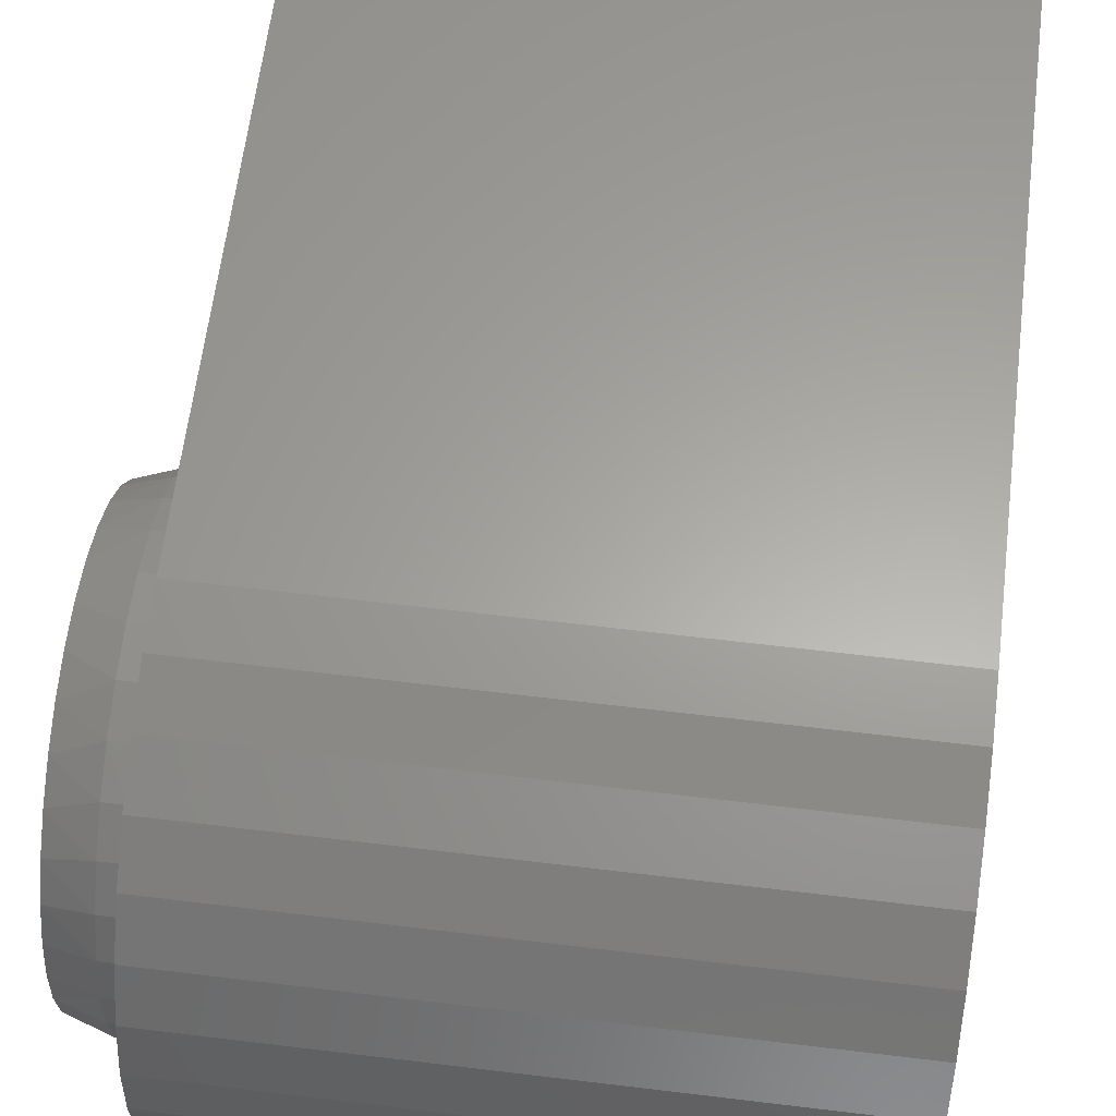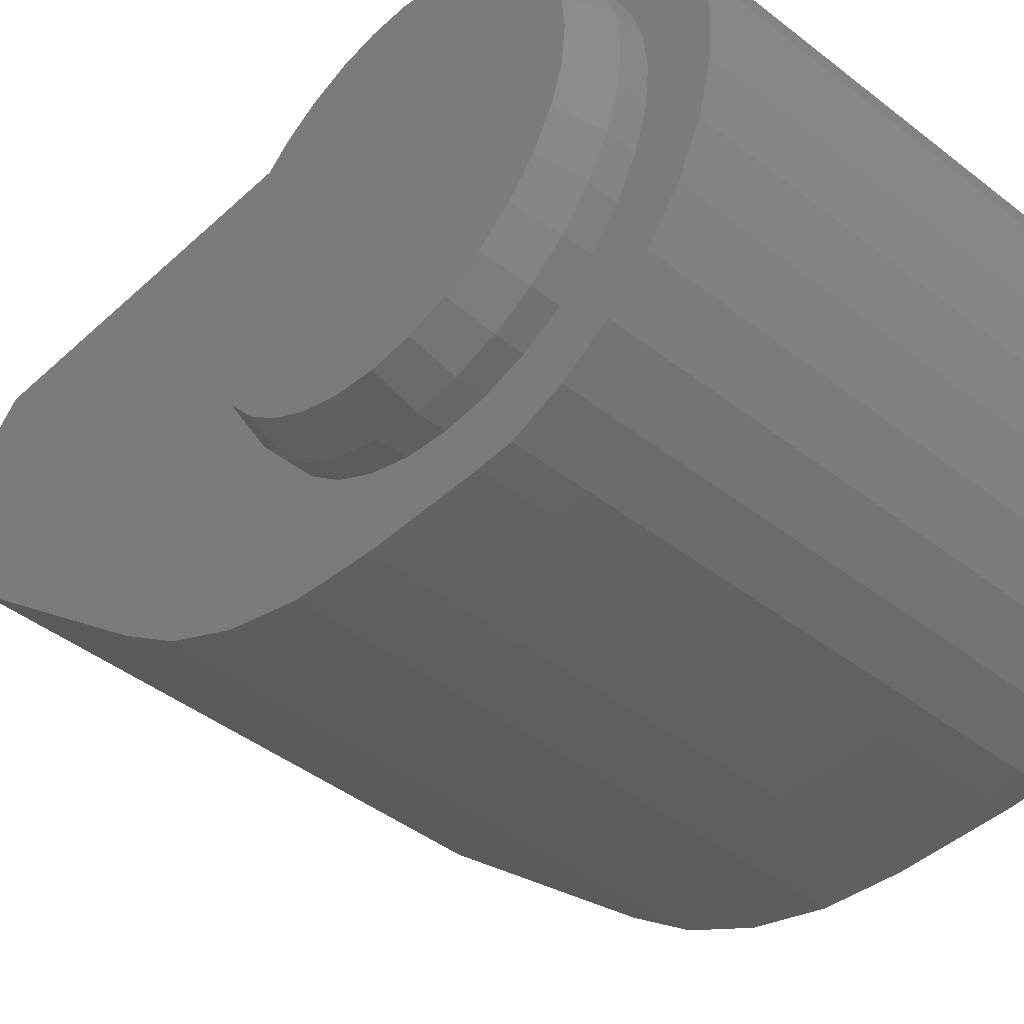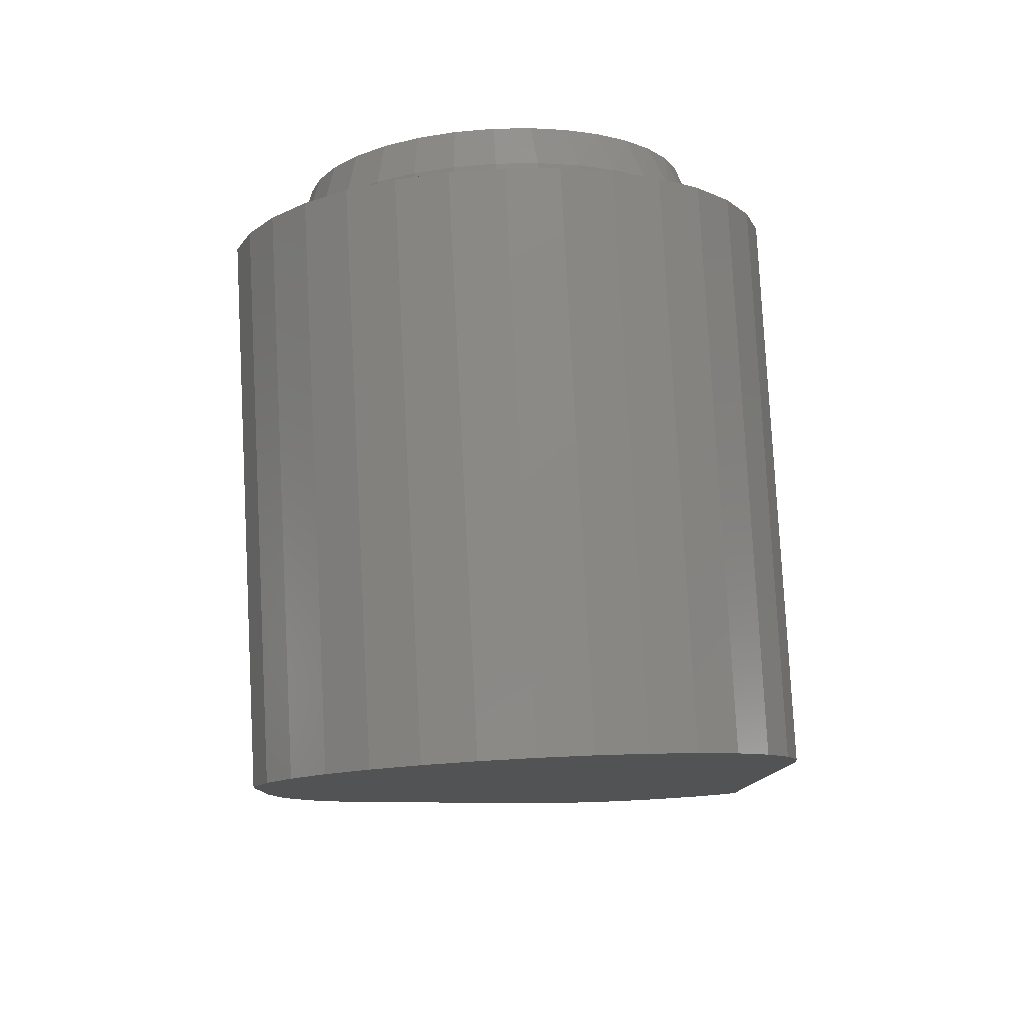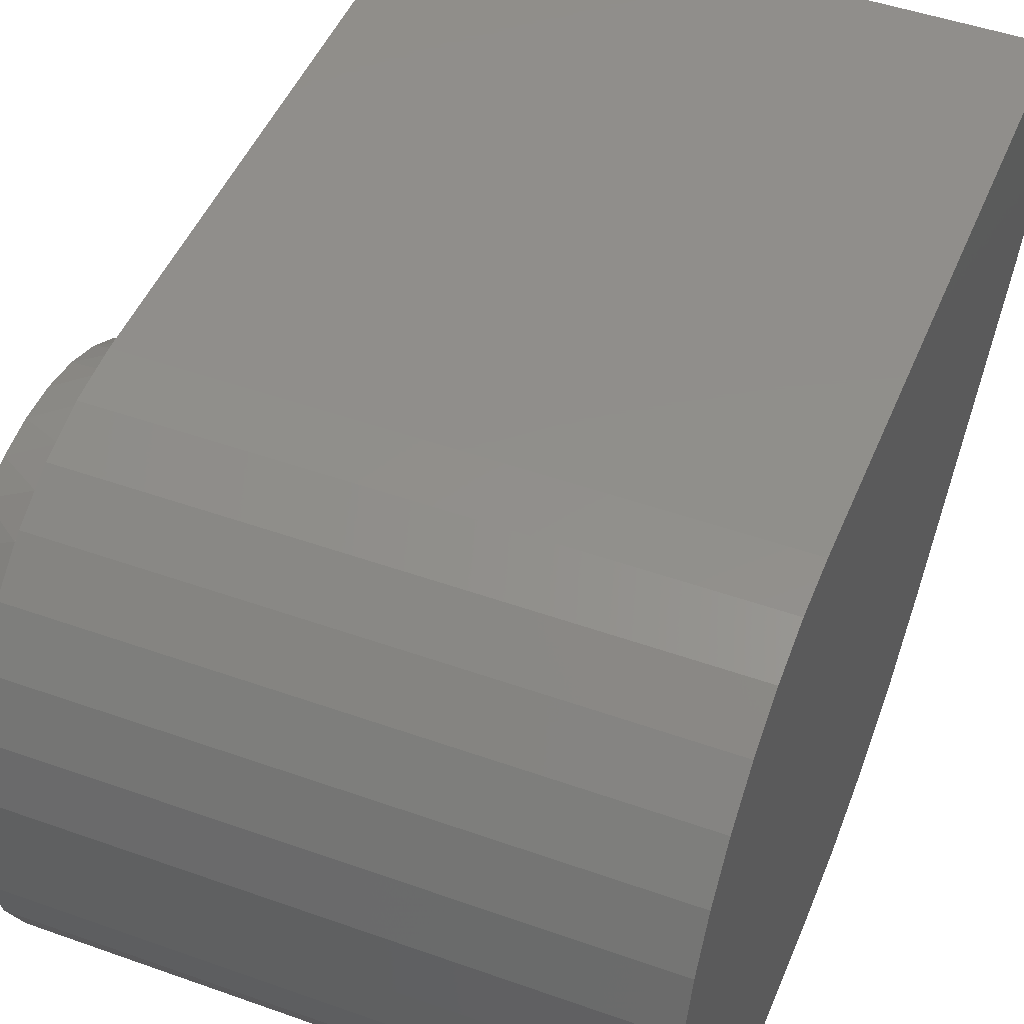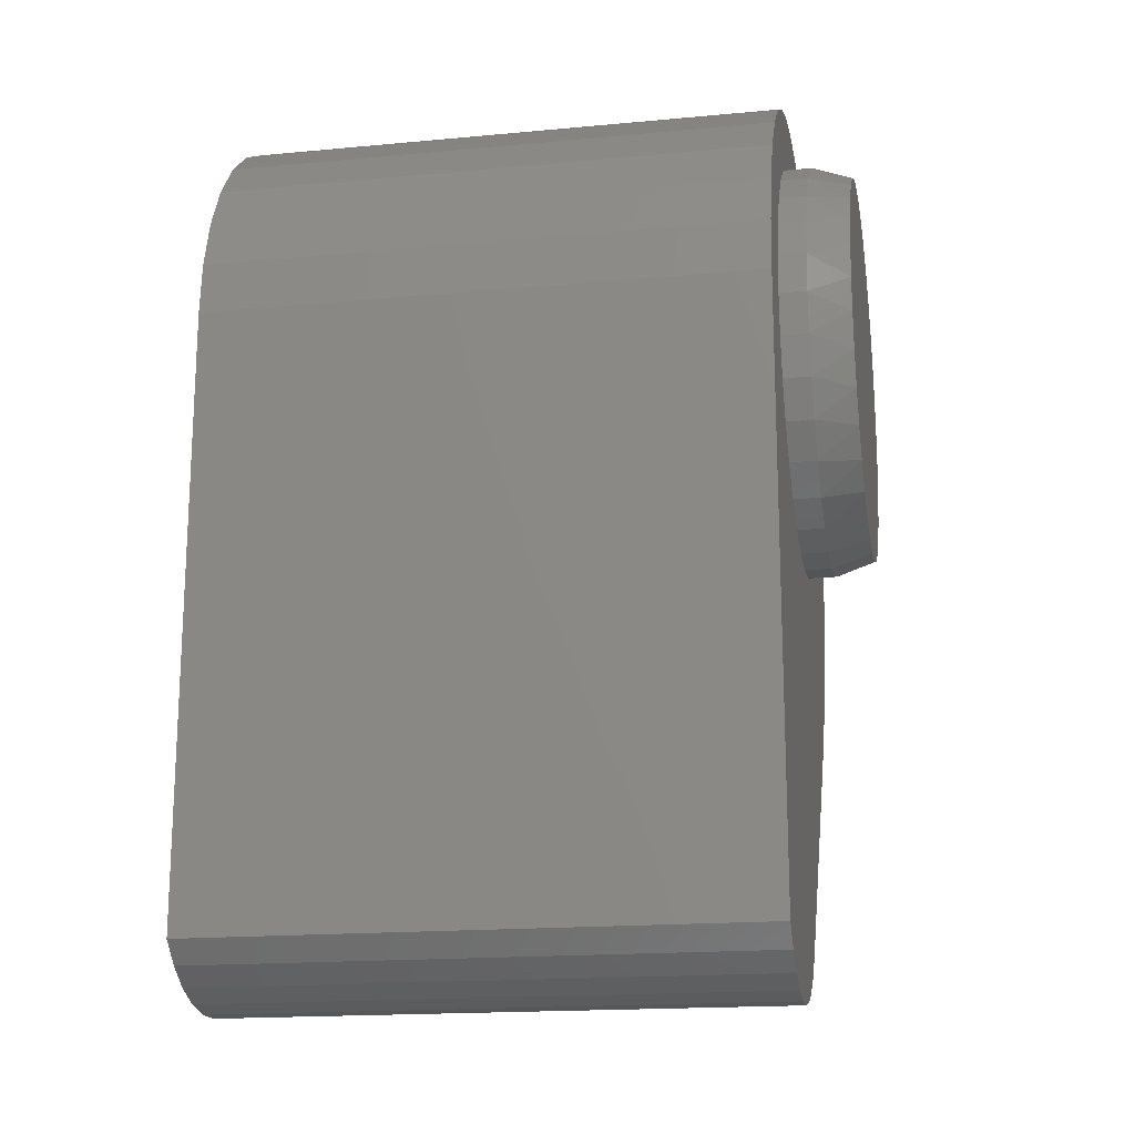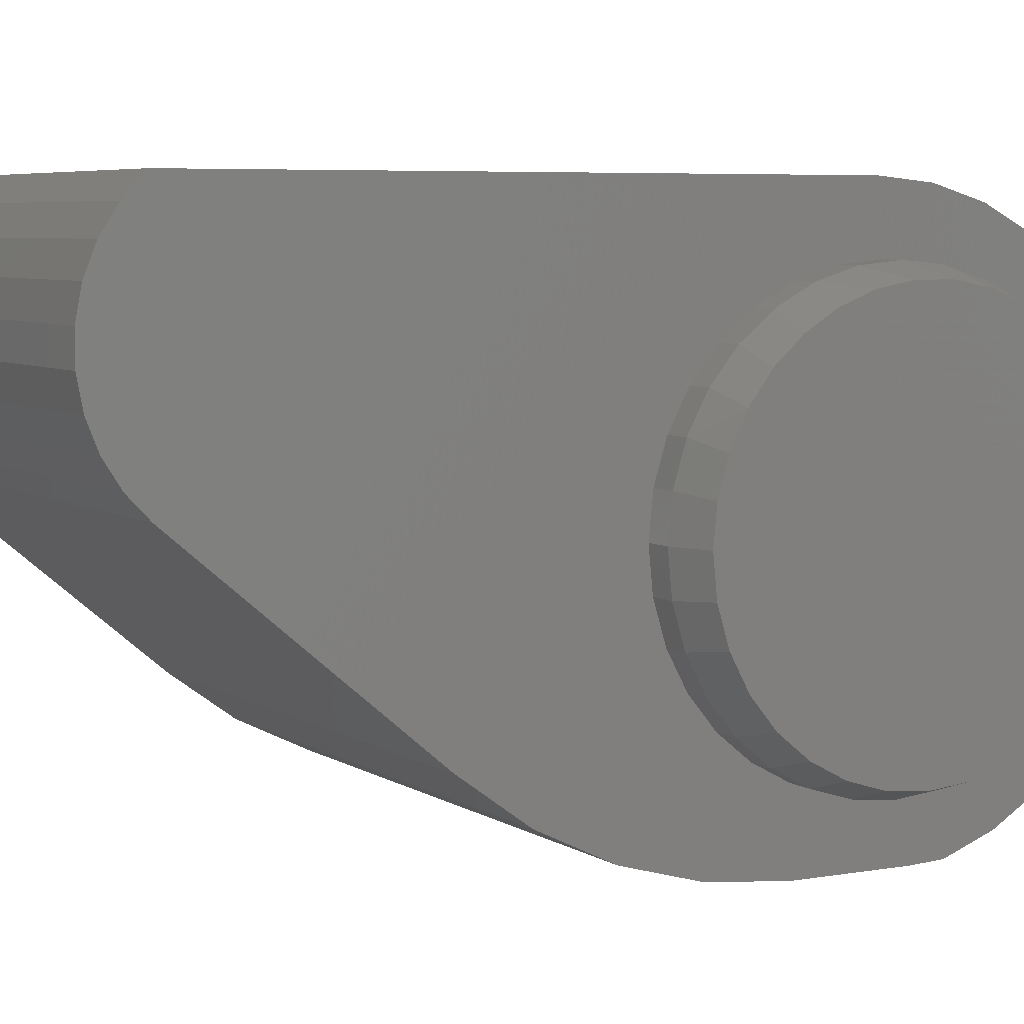
<metadata>
{"format":"stl","ext":"stl","renderer":"f3d","projection":"perspective","resolution":1024,"background":"white","views":[{"elev":62.1,"azim":-173.0,"up":"+Z"},{"elev":-43.3,"azim":137.3,"up":"+Z"},{"elev":79.5,"azim":-93.0,"up":"+Y"},{"elev":47.6,"azim":-158.1,"up":"+Z"},{"elev":-17.5,"azim":10.5,"up":"+Y"},{"elev":5.6,"azim":61.3,"up":"+Z"}]}
</metadata>
<code>
# stl→obj: 161 verts, 318 faces
v 0.07812 0.02719 0.5367
v 0.07812 -0.01436 0.5367
v 0.07812 -0.05521 0.5291
v 0.07812 0.06803 0.5291
v 0.07812 0.09258 0.1045
v 0.07812 -0.03751 0.09166
v 0.07812 0.05034 0.09166
v 0.07812 0.006414 0.08734
v 0.07812 0.1068 0.5141
v 0.07812 -0.09395 0.5141
v 0.07812 0.1421 0.4922
v 0.07812 -0.1293 0.4922
v 0.07812 0.1728 0.4642
v 0.07812 -0.16 0.4642
v 0.07812 0.1979 0.431
v 0.07812 -0.185 0.431
v 0.07812 0.2164 0.3938
v 0.07812 -0.2035 0.3938
v 0.07812 0.2277 0.3539
v 0.07812 -0.2149 0.3539
v 0.07812 0.2316 0.3125
v 0.07812 -0.2188 0.3125
v 0.07812 0.2273 0.2686
v 0.07812 -0.2144 0.2686
v 0.07812 0.2144 0.2263
v 0.07812 -0.2016 0.2263
v 0.07812 0.1936 0.1874
v 0.07812 -0.1808 0.1874
v 0.07812 0.1656 0.1533
v 0.07812 -0.1528 0.1533
v 0.07812 0.1315 0.1253
v 0.07812 -0.1187 0.1253
v 0.07812 -0.07975 0.1045
v 4.092e-33 0.2472 0.3125
v 0.03125 0.2472 0.3125
v 4.776e-18 0.2426 0.2655
v 0.03125 0.2426 0.2655
v 7.284e-18 0.2289 0.2204
v 0.03125 0.2289 0.2204
v 9.594e-18 0.2066 0.1787
v 0.03125 0.2066 0.1787
v 1.162e-17 0.1767 0.1422
v 0.03125 0.1767 0.1422
v 1.328e-17 0.1402 0.1123
v 0.03125 0.1402 0.1123
v 1.452e-17 0.09856 0.09004
v 0.03125 0.09856 0.09004
v 1.528e-17 0.05339 0.07634
v 0.03125 0.05339 0.07634
v 1.553e-17 0.006414 0.07171
v 0.03125 0.006414 0.07171
v 1.528e-17 -0.04056 0.07634
v 0.03125 -0.04056 0.07634
v 1.452e-17 -0.08573 0.09004
v 0.03125 -0.08573 0.09004
v 1.328e-17 -0.1274 0.1123
v 0.03125 -0.1274 0.1123
v 1.162e-17 -0.1638 0.1422
v 0.03125 -0.1638 0.1422
v 9.594e-18 -0.1938 0.1787
v 0.03125 -0.1938 0.1787
v 7.284e-18 -0.216 0.2204
v 0.03125 -0.216 0.2204
v 4.776e-18 -0.2297 0.2655
v 0.03125 -0.2297 0.2655
v -5.729e-33 -0.2344 0.3125
v 0.03125 -0.2344 0.3125
v -4.393e-19 -0.2297 0.3595
v 0.03125 -0.2297 0.3595
v -2.947e-18 -0.216 0.4046
v 0.03125 -0.216 0.4046
v -5.258e-18 -0.1938 0.4463
v 0.03125 -0.1938 0.4463
v -7.283e-18 -0.1638 0.4828
v 0.03125 -0.1638 0.4828
v -8.945e-18 -0.1274 0.5127
v 0.03125 -0.1274 0.5127
v -1.018e-17 -0.08573 0.535
v 0.03125 -0.08573 0.535
v -1.094e-17 -0.04056 0.5487
v 0.03125 -0.04056 0.5487
v -1.12e-17 0.006414 0.5533
v 0.03125 0.006414 0.5533
v -1.094e-17 0.05339 0.5487
v 0.03125 0.05339 0.5487
v -1.018e-17 0.09856 0.535
v 0.03125 0.09856 0.535
v -8.945e-18 0.1402 0.5127
v 0.03125 0.1402 0.5127
v -7.283e-18 0.1767 0.4828
v 0.03125 0.1767 0.4828
v -5.258e-18 0.2066 0.4463
v 0.03125 0.2066 0.4463
v -2.947e-18 0.2289 0.4046
v 0.03125 0.2289 0.4046
v -4.393e-19 0.2426 0.3595
v 0.03125 0.2426 0.3595
v -1.763e-17 0.002056 0.6274
v -1.729e-17 0.06242 0.6213
v -1.531e-17 -0.6875 0.6274
v -6.264e-18 -0.7115 0.6023
v 2.482e-17 -0.3473 0.07463
v -1.632e-17 0.1205 0.6039
v 1.404e-17 0.1926 0.05694
v 1.176e-17 0.2372 0.09808
v 2.704e-17 -0.264 0.03461
v 2.841e-17 -0.1749 0.009961
v 2.888e-17 -0.08281 0.00148
v 1.943e-17 0.04547 0.00148
v 1.7e-17 0.08425 0.003539
v 1.581e-17 0.141 0.02504
v 1.237e-17 -0.4223 0.1288
v 0 -0.6875 0.3516
v -4.644e-18 -0.7303 0.5731
v -2.856e-18 -0.7433 0.5409
v -9.635e-19 -0.7498 0.5068
v 9.635e-19 -0.7498 0.4721
v 2.856e-18 -0.7433 0.438
v 4.644e-18 -0.7303 0.4058
v 6.264e-18 -0.7115 0.3766
v -1.476e-17 0.1743 0.5757
v -1.265e-17 0.2216 0.5378
v -1.009e-17 0.261 0.4916
v -7.156e-18 0.2908 0.4388
v -3.962e-18 0.31 0.3812
v -6.226e-19 0.3179 0.3211
v 2.739e-18 0.3143 0.2605
v 6.001e-18 0.2992 0.2018
v 9.043e-18 0.2731 0.1469
v -0.6328 0.08425 0.003539
v -0.6328 0.04547 0.00148
v -0.6328 -0.08281 0.00148
v -0.6328 0.1926 0.05694
v -0.6328 -0.3473 0.07463
v -0.6328 0.2372 0.09808
v -0.6328 -0.7115 0.6023
v -0.6328 -0.6875 0.6274
v -0.6328 0.002056 0.6274
v -0.6328 0.06242 0.6213
v -0.6328 0.1205 0.6039
v -0.6328 0.1743 0.5757
v -0.6328 -0.7303 0.5731
v -0.6328 -0.4223 0.1288
v -0.6328 -0.6875 0.3516
v -0.6328 0.3179 0.3211
v -0.6328 0.3143 0.2605
v -0.6328 0.2992 0.2018
v -0.6328 0.2731 0.1469
v -0.6328 -0.7433 0.438
v -0.6328 -0.7498 0.4721
v -0.6328 0.2908 0.4388
v -0.6328 -0.7498 0.5068
v -0.6328 0.261 0.4916
v -0.6328 -0.7433 0.5409
v -0.6328 0.2216 0.5378
v -0.6328 -0.7115 0.3766
v -0.6328 -0.7303 0.4058
v -0.6328 0.31 0.3812
v -0.6328 -0.1749 0.009961
v -0.6328 -0.264 0.03461
v -0.6328 0.141 0.02504
f 1 2 3
f 1 3 4
f 5 6 7
f 7 6 8
f 4 3 9
f 9 3 10
f 9 10 11
f 11 10 12
f 11 12 13
f 13 12 14
f 13 14 15
f 15 14 16
f 15 16 17
f 17 16 18
f 17 18 19
f 19 18 20
f 19 20 21
f 21 20 22
f 21 22 23
f 23 22 24
f 23 24 25
f 25 24 26
f 25 26 27
f 27 26 28
f 27 28 29
f 29 28 30
f 29 30 31
f 31 30 32
f 31 32 5
f 5 32 33
f 5 33 6
f 34 35 36
f 36 35 37
f 36 37 38
f 38 37 39
f 38 39 40
f 40 39 41
f 40 41 42
f 42 41 43
f 42 43 44
f 44 43 45
f 44 45 46
f 46 45 47
f 46 47 48
f 48 47 49
f 48 49 50
f 50 49 51
f 50 51 52
f 52 51 53
f 52 53 54
f 54 53 55
f 54 55 56
f 56 55 57
f 56 57 58
f 58 57 59
f 58 59 60
f 60 59 61
f 60 61 62
f 62 61 63
f 62 63 64
f 64 63 65
f 64 65 66
f 66 65 67
f 66 67 68
f 68 67 69
f 68 69 70
f 70 69 71
f 70 71 72
f 72 71 73
f 72 73 74
f 74 73 75
f 74 75 76
f 76 75 77
f 76 77 78
f 78 77 79
f 78 79 80
f 80 79 81
f 80 81 82
f 82 81 83
f 82 83 84
f 84 83 85
f 84 85 86
f 86 85 87
f 86 87 88
f 88 87 89
f 88 89 90
f 90 89 91
f 90 91 92
f 92 91 93
f 92 93 94
f 94 93 95
f 94 95 96
f 96 95 97
f 96 97 34
f 34 97 35
f 51 6 53
f 53 6 33
f 53 33 55
f 55 33 32
f 55 32 57
f 57 32 30
f 57 30 59
f 59 30 28
f 59 28 61
f 61 28 26
f 61 26 63
f 63 26 24
f 63 24 65
f 65 24 22
f 65 22 67
f 6 51 8
f 8 51 49
f 8 49 7
f 7 49 47
f 7 47 5
f 5 47 45
f 5 45 31
f 31 45 43
f 31 43 29
f 29 43 41
f 29 41 27
f 27 41 39
f 27 39 25
f 25 39 37
f 25 37 23
f 23 37 35
f 23 35 21
f 95 93 15
f 93 91 13
f 15 93 13
f 91 89 11
f 13 91 11
f 89 87 9
f 11 89 9
f 87 85 4
f 9 87 4
f 85 83 1
f 4 85 1
f 3 2 81
f 2 83 81
f 1 83 2
f 10 3 79
f 3 81 79
f 77 12 10
f 10 79 77
f 75 14 12
f 12 77 75
f 73 16 14
f 14 75 73
f 16 73 71
f 16 71 18
f 18 71 69
f 18 69 20
f 20 69 67
f 20 67 22
f 15 17 95
f 95 17 19
f 95 19 97
f 97 19 21
f 97 21 35
f 98 82 99
f 100 101 98
f 56 102 54
f 102 52 54
f 103 99 82
f 104 105 46
f 104 46 48
f 50 52 102
f 50 102 106
f 50 106 107
f 50 107 108
f 50 108 109
f 50 109 110
f 50 110 111
f 50 111 104
f 50 104 48
f 112 102 56
f 112 56 58
f 112 58 60
f 112 60 62
f 112 62 64
f 112 64 66
f 112 66 68
f 112 68 113
f 98 101 82
f 82 101 114
f 82 114 80
f 80 114 78
f 78 114 115
f 78 115 76
f 76 115 116
f 76 116 74
f 74 116 117
f 74 117 72
f 72 117 118
f 72 118 70
f 70 118 119
f 70 119 68
f 68 119 120
f 68 120 113
f 103 82 121
f 121 82 84
f 121 84 122
f 122 84 86
f 122 86 123
f 123 86 88
f 123 88 90
f 123 90 124
f 124 90 92
f 124 92 125
f 125 92 94
f 125 94 96
f 125 96 126
f 126 96 34
f 126 34 127
f 127 34 36
f 127 36 128
f 128 36 38
f 128 38 129
f 129 38 40
f 129 40 42
f 129 42 105
f 105 42 44
f 105 44 46
f 130 131 132
f 133 134 135
f 136 137 138
f 136 138 139
f 136 139 140
f 136 140 141
f 136 141 142
f 143 144 145
f 143 145 146
f 143 146 147
f 143 147 148
f 143 148 135
f 143 135 134
f 149 150 151
f 151 150 152
f 151 152 153
f 153 152 154
f 153 154 155
f 155 154 142
f 155 142 141
f 156 157 158
f 158 157 149
f 158 149 151
f 144 156 145
f 145 156 158
f 132 159 130
f 130 159 160
f 130 160 161
f 161 160 134
f 161 134 133
f 138 98 139
f 139 98 99
f 139 99 140
f 140 99 103
f 140 103 141
f 141 103 121
f 141 121 155
f 155 121 122
f 155 122 153
f 153 122 123
f 153 123 151
f 151 123 124
f 151 124 158
f 158 124 125
f 158 125 145
f 145 125 126
f 145 126 146
f 146 126 127
f 146 127 147
f 147 127 128
f 147 128 148
f 148 128 129
f 148 129 135
f 135 129 105
f 135 105 133
f 133 105 104
f 133 104 161
f 161 104 111
f 161 111 130
f 130 111 110
f 108 132 109
f 109 132 131
f 131 130 109
f 109 130 110
f 144 113 156
f 156 113 120
f 156 120 157
f 157 120 119
f 157 119 149
f 149 119 118
f 149 118 150
f 150 118 117
f 150 117 152
f 152 117 116
f 152 116 154
f 154 116 115
f 154 115 142
f 142 115 114
f 142 114 136
f 136 114 101
f 136 101 137
f 137 101 100
f 138 137 98
f 98 137 100
f 132 108 159
f 159 108 107
f 159 107 160
f 160 107 106
f 160 106 134
f 134 106 102
f 134 102 143
f 143 102 112
f 113 144 112
f 112 144 143

</code>
